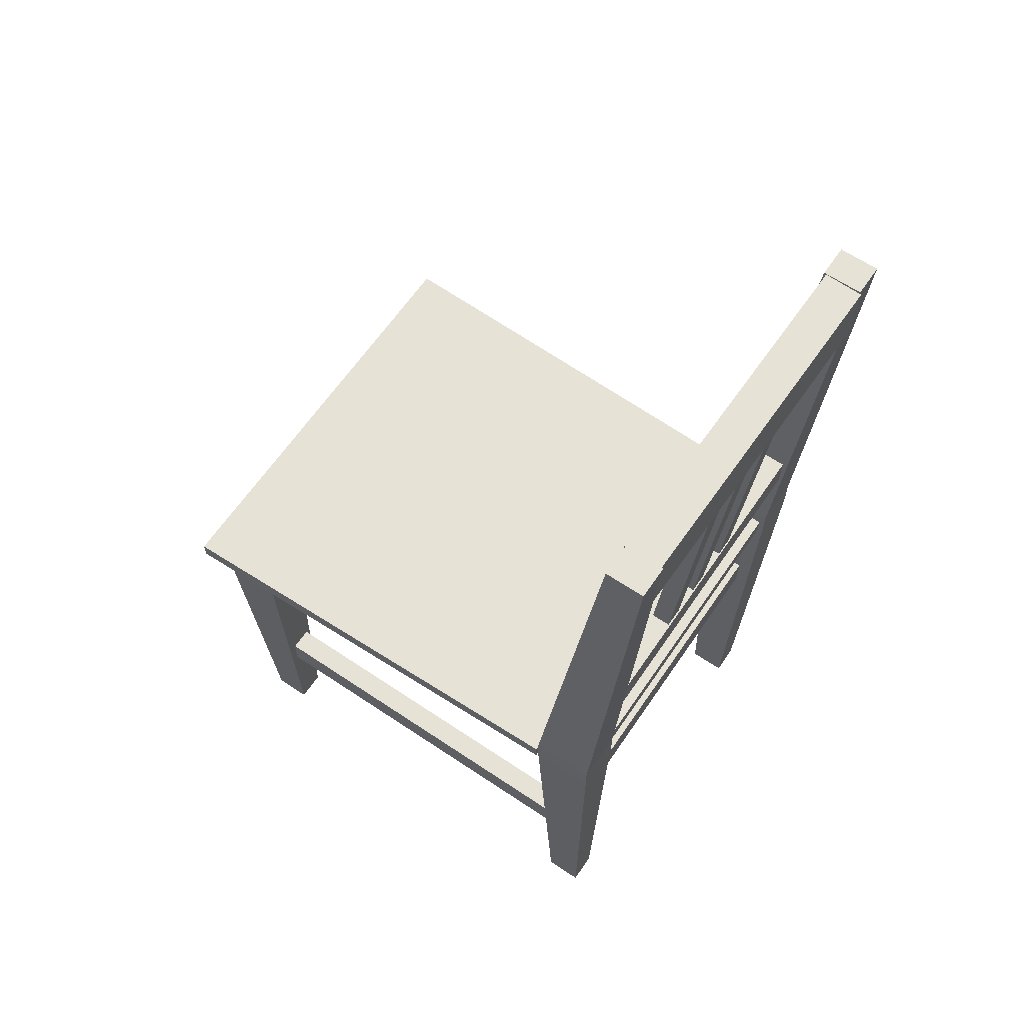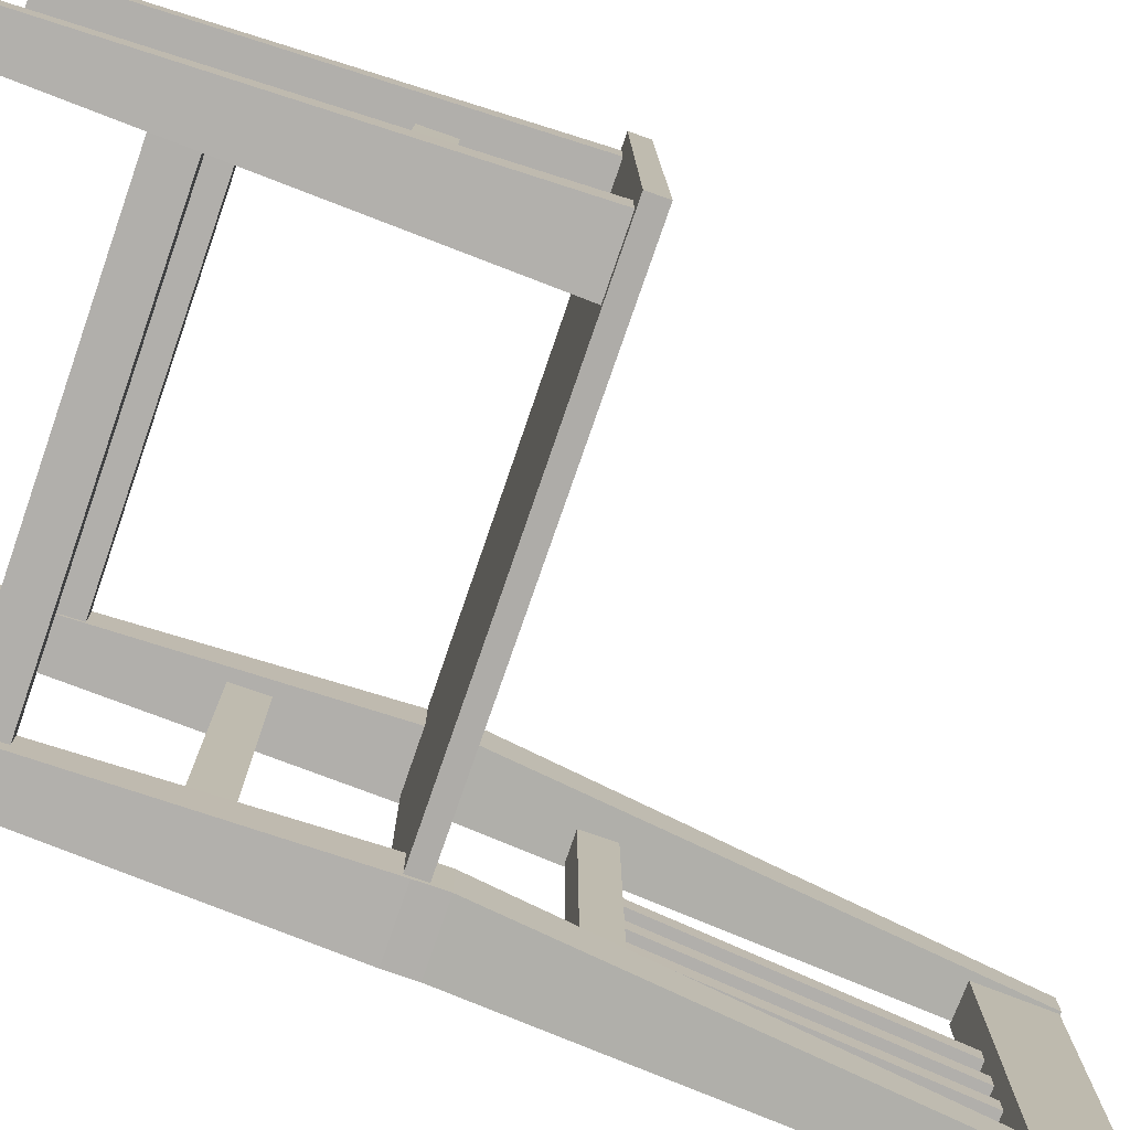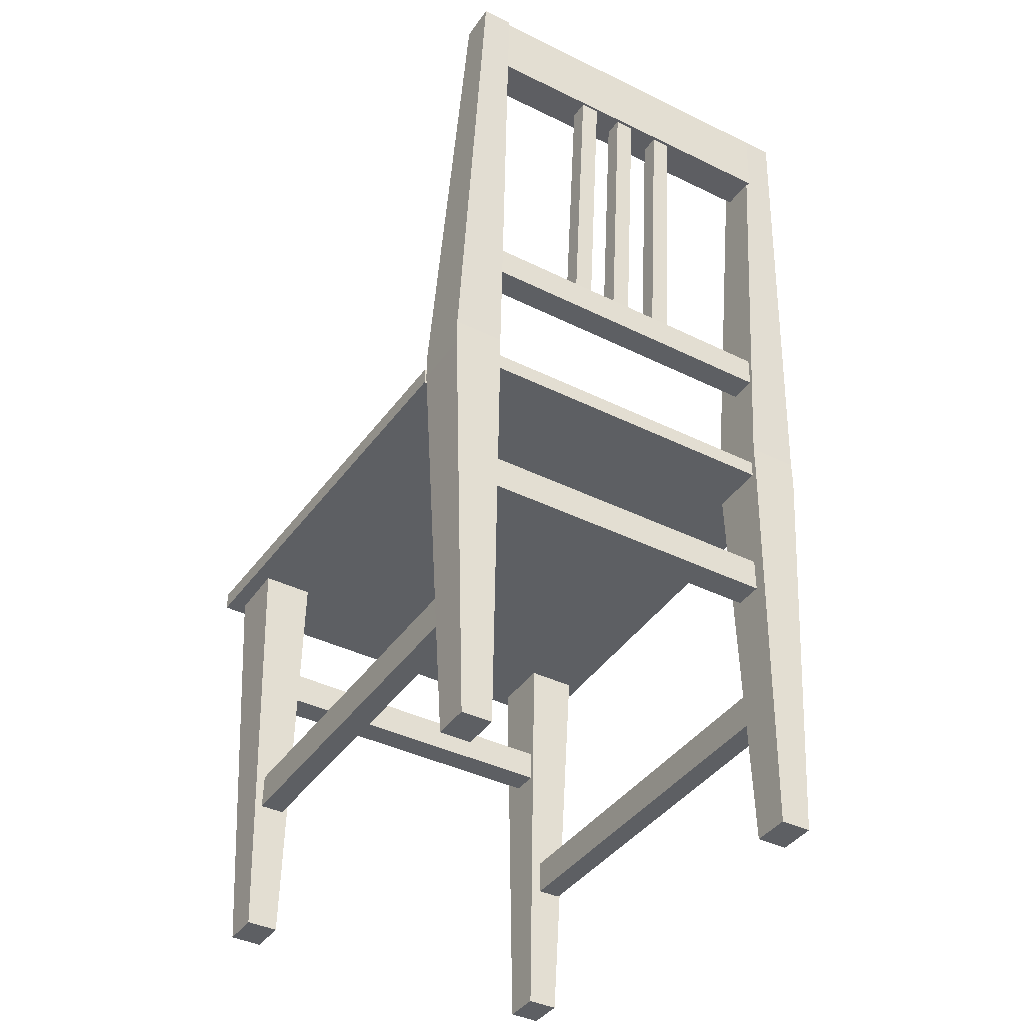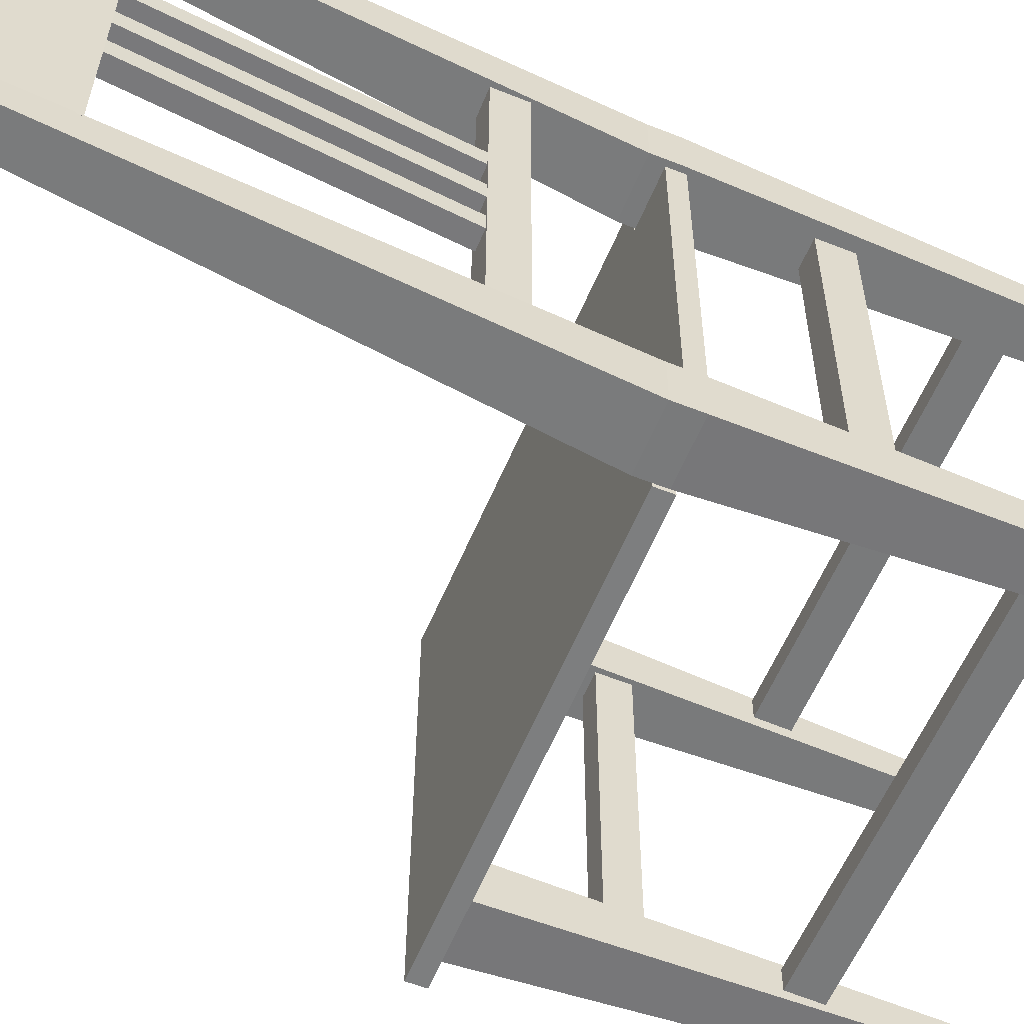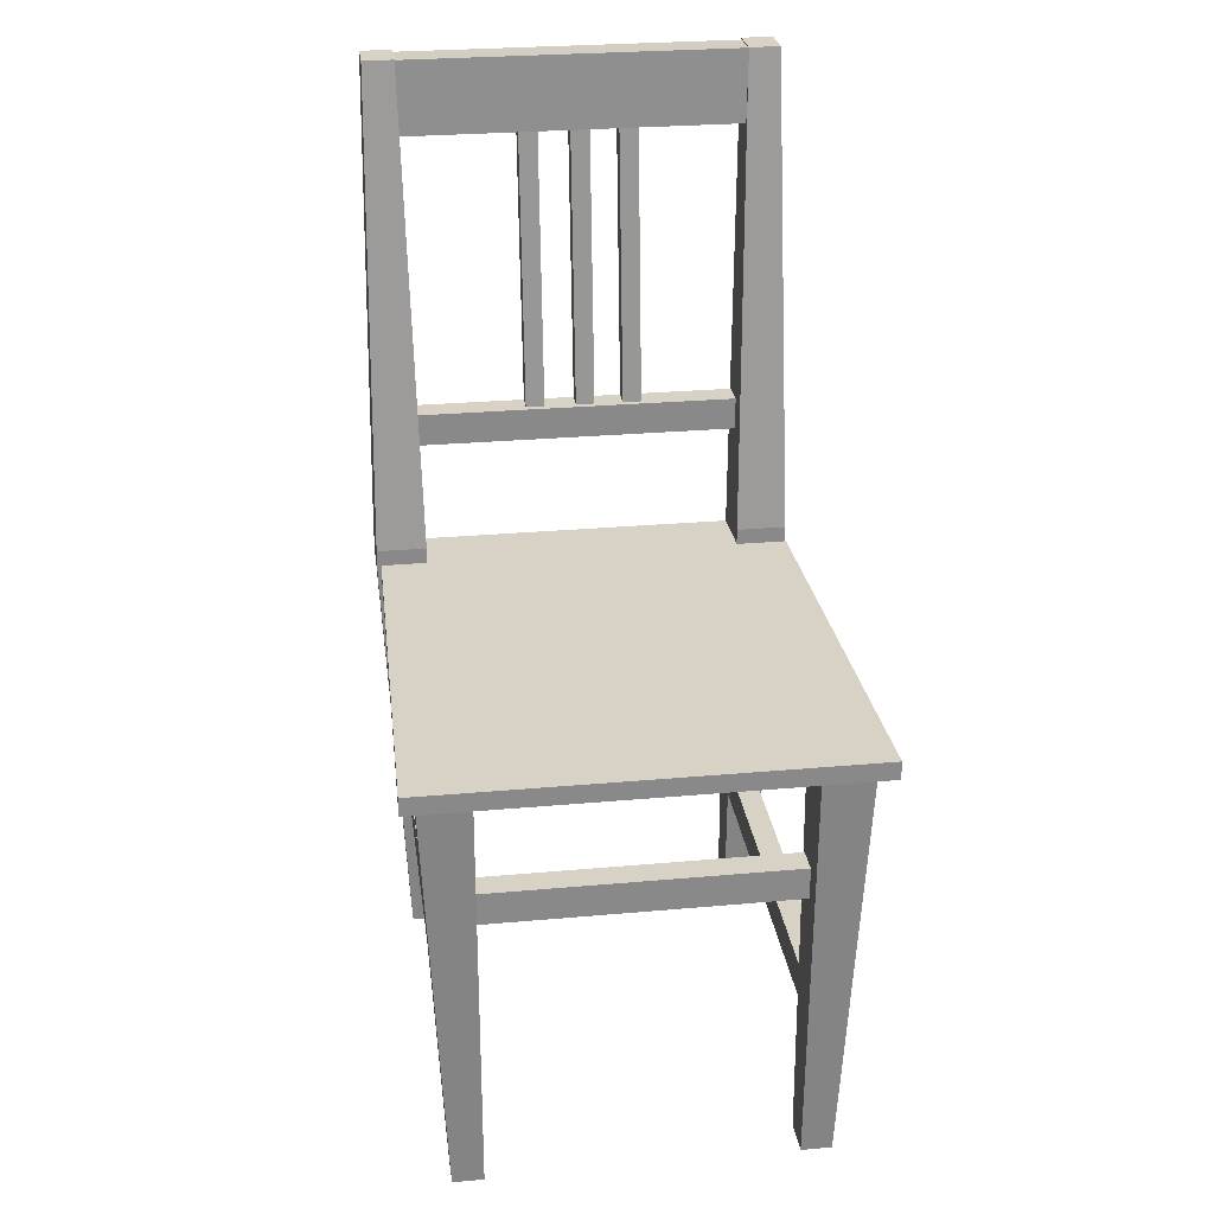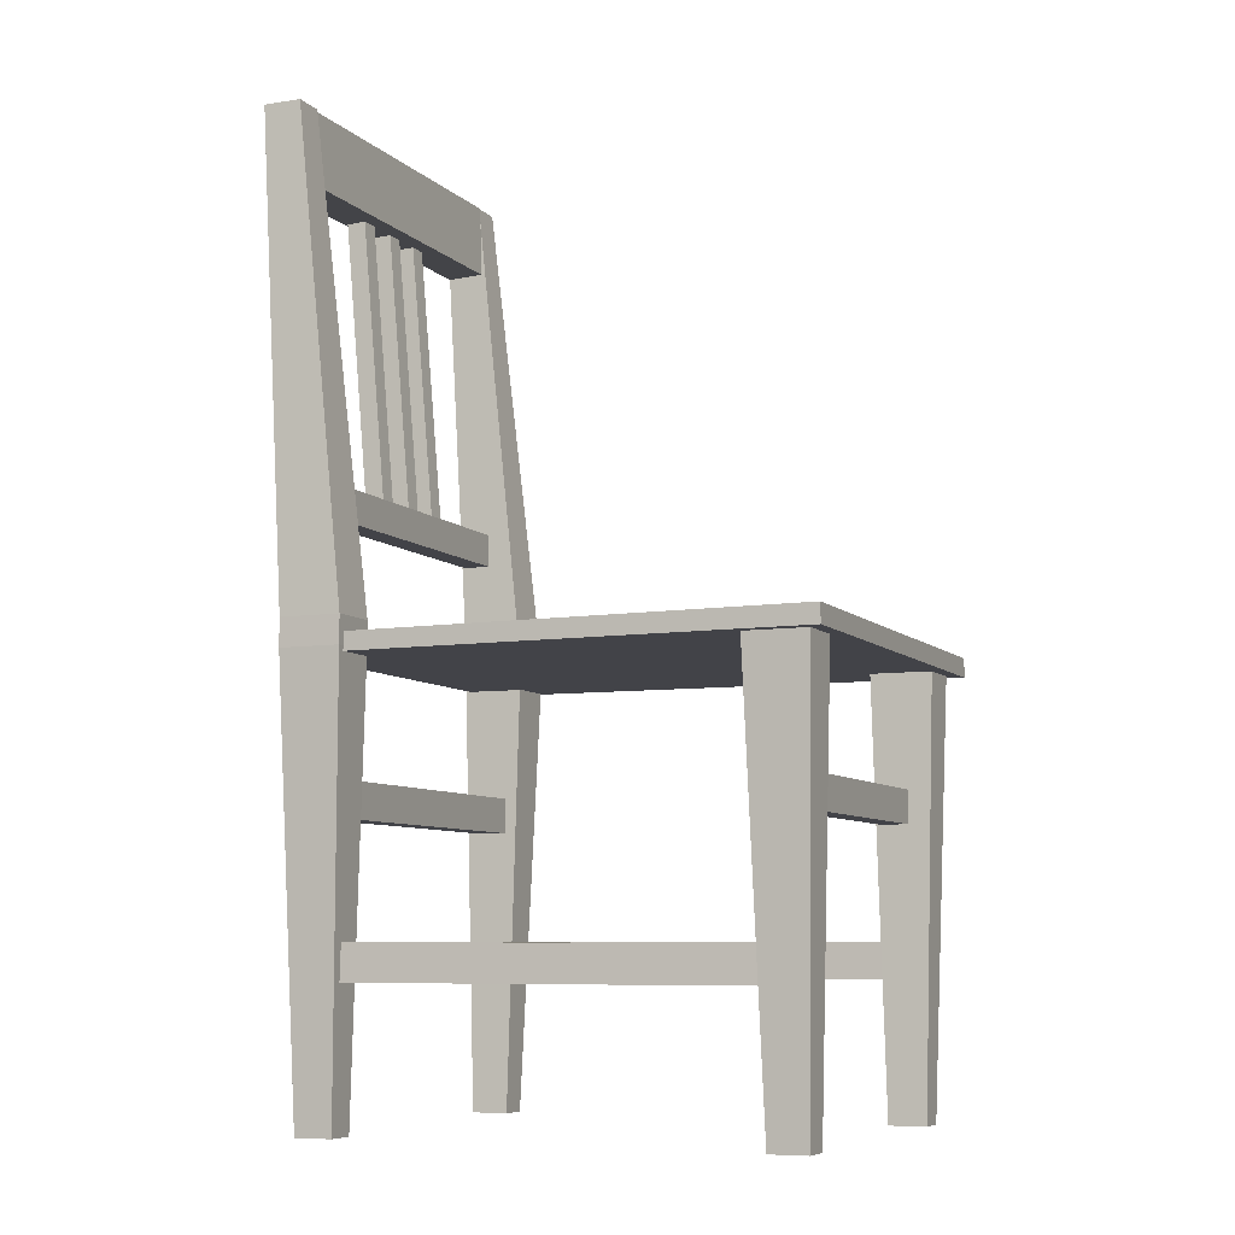
<metadata>
{"format":"obj","ext":"obj","renderer":"f3d","projection":"perspective","resolution":1024,"background":"white","views":[{"elev":63.2,"azim":-146.3,"up":"+Y"},{"elev":-77.7,"azim":70.9,"up":"+Z"},{"elev":-40.0,"azim":-121.9,"up":"+Y"},{"elev":-58.5,"azim":-112.2,"up":"+Z"},{"elev":27.3,"azim":81.6,"up":"+Y"},{"elev":-7.6,"azim":22.8,"up":"+Y"}]}
</metadata>
<code>
o Wooden_Chair_Chair_mesh
v 1.47 -0.02968 -0.8517
v 1.455 -0.02968 0.8795
v 1.455 -0.1035 0.8795
v 1.47 -0.1035 -0.8517
v -0.3163 -0.03139 0.8237
v -0.3016 -0.03139 -0.8274
v -0.3016 -0.1018 -0.8274
v -0.3163 -0.1018 0.8237
v 1.457 -0.02968 0.69
v -0.5431 -0.03161 0.6368
v -0.5431 -0.1016 0.6368
v 1.457 -0.1035 0.69
v -0.3147 -0.03139 0.6429
v -0.3147 -0.1018 0.6429
v 1.468 -0.02968 -0.6379
v -0.5319 -0.03161 -0.6216
v -0.5319 -0.1016 -0.6216
v 1.468 -0.1035 -0.6379
v -0.3034 -0.03139 -0.6235
v -0.3034 -0.1018 -0.6235
v 1.159 -0.08023 0.8213
v 1.161 -0.08023 0.6214
v 1.405 -0.08023 0.6235
v 1.403 -0.08023 0.8235
v 1.208 -1.785 0.7404
v 1.209 -1.785 0.6188
v 1.357 -1.785 0.6202
v 1.356 -1.785 0.7418
v 1.22 -1.785 -0.7074
v 1.219 -1.785 -0.5858
v 1.368 -1.785 -0.5845
v 1.369 -1.785 -0.7061
v 1.173 -0.08023 -0.7891
v 1.172 -0.08023 -0.5891
v 1.415 -0.08023 -0.587
v 1.417 -0.08023 -0.7869
v -0.3088 -0.08023 -0.824
v -0.3106 -0.08023 -0.624
v -0.5543 -0.08023 -0.6262
v -0.5525 -0.08023 -0.8262
v -0.3573 -1.785 -0.7431
v -0.3583 -1.785 -0.6215
v -0.5066 -1.785 -0.6228
v -0.5055 -1.785 -0.7444
v -0.5525 -0.08023 -0.8262
v -0.3106 -0.08023 -0.624
v -0.3088 -0.08023 -0.824
v -0.5319 -0.1016 -0.6216
v -0.5543 0.0294 -0.6262
v -0.5525 0.0294 -0.8262
v -0.3088 0.0294 -0.824
v -0.3106 0.0294 -0.624
v -0.5307 1.944 -0.664
v -0.6818 1.944 -0.6654
v -0.5296 1.944 -0.788
v -0.6807 1.944 -0.7893
v -0.6937 1.944 0.6743
v -0.5427 1.944 0.6756
v -0.6948 1.944 0.7982
v -0.5438 1.944 0.7996
v -0.3236 0.0294 0.8396
v -0.3218 0.0294 0.6396
v -0.5655 0.0294 0.6374
v -0.5673 0.0294 0.8374
v -0.3218 -0.08023 0.6396
v -0.3236 -0.08023 0.8396
v -0.5655 -0.08023 0.6374
v -0.5177 -1.785 0.6339
v -0.5188 -1.785 0.7555
v -0.3706 -1.785 0.7568
v -0.3695 -1.785 0.6352
v -0.5655 -0.08023 0.6374
v -0.5673 -0.08023 0.8374
v -0.3236 -0.08023 0.8396
v -0.3218 -0.08023 0.6396
v -0.6994 1.934 0.6755
v -0.6741 1.938 -0.6666
v -0.526 1.944 -0.6643
v -0.5513 1.94 0.6778
v -0.688 1.646 0.6751
v -0.6627 1.65 -0.667
v -0.5146 1.656 -0.6646
v -0.54 1.652 0.6774
v -0.3832 -0.6792 0.6642
v -0.3715 -0.6792 -0.6493
v -0.4856 -0.6792 -0.6503
v -0.4973 -0.6792 0.6632
v -0.3832 -0.5408 0.6642
v -0.3715 -0.5408 -0.6493
v -0.4856 -0.5408 -0.6503
v -0.4973 -0.5408 0.6632
v 1.195 -0.5451 0.6382
v 1.206 -0.5451 -0.5952
v 1.313 -0.5451 -0.5942
v 1.302 -0.5451 0.6391
v 1.195 -0.675 0.6382
v 1.206 -0.675 -0.5952
v 1.313 -0.675 -0.5942
v 1.302 -0.675 0.6391
v -0.3703 -1.114 0.6504
v 1.231 -1.114 0.6647
v 1.23 -1.114 0.7583
v -0.3711 -1.114 0.744
v -0.3703 -1.252 0.6504
v 1.231 -1.252 0.6647
v 1.23 -1.252 0.7583
v -0.3711 -1.252 0.744
v -0.3589 -1.252 -0.6231
v 1.242 -1.252 -0.6088
v 1.243 -1.252 -0.7024
v -0.3581 -1.252 -0.7167
v -0.3589 -1.114 -0.6231
v 1.242 -1.114 -0.6088
v 1.243 -1.114 -0.7024
v -0.3581 -1.114 -0.7167
v -0.4723 0.4132 0.6588
v -0.4606 0.4132 -0.6501
v -0.5678 0.4132 -0.651
v -0.5794 0.4132 0.6579
v -0.4723 0.5431 0.6588
v -0.4606 0.5431 -0.6501
v -0.5678 0.5431 -0.651
v -0.5794 0.5431 0.6579
v -0.6646 1.668 -0.06425
v -0.566 0.5317 -0.0661
v -0.4908 0.5383 -0.06518
v -0.5893 1.675 -0.06333
v -0.6656 1.668 0.01091
v -0.567 0.5314 0.009062
v -0.4918 0.538 0.009985
v -0.5903 1.674 0.01184
v -0.5877 1.675 -0.1774
v -0.4892 0.5387 -0.1792
v -0.5645 0.5322 -0.1801
v -0.663 1.669 -0.1783
v -0.5867 1.675 -0.2525
v -0.4882 0.539 -0.2544
v -0.5635 0.5325 -0.2553
v -0.662 1.669 -0.2534
v -0.6673 1.667 0.1371
v -0.5688 0.5309 0.1353
v -0.4935 0.5375 0.1362
v -0.592 1.674 0.1381
v -0.6683 1.667 0.2123
v -0.5698 0.5307 0.2105
v -0.4945 0.5372 0.2114
v -0.593 1.674 0.2132
f 6 1 4 7
f 2 5 8 3
f 9 2 3 12
f 13 5 2 9
f 12 3 8 14
f 10 16 17 11
f 1 15 18 4
f 15 9 12 18
f 15 1 6 19
f 19 13 9 15
f 16 10 13 19
f 20 14 11 17
f 4 18 20 7
f 18 12 14 20
f 6 7 20 19
f 16 19 20 17
f 10 11 14 13
f 5 13 14 8
f 23 22 21 24
f 25 26 27 28
f 21 22 26 25
f 22 23 27 26
f 23 24 28 27
f 24 21 25 28
f 33 36 32 29
f 34 33 29 30
f 35 34 30 31
f 36 35 31 32
f 32 31 30 29
f 34 35 36 33
f 41 44 43 42
f 37 41 42 38
f 38 42 43 39
f 39 43 44 40
f 40 44 41 37
f 40 37 47 45
f 37 38 46 47
f 39 49 50 40
f 40 50 51 37
f 37 51 52 38
f 38 52 49 39
f 52 53 54 49
f 51 55 53 52
f 50 56 55 51
f 49 54 56 50
f 54 53 55 56
f 59 60 58 57
f 64 59 57 63
f 63 57 58 62
f 62 58 60 61
f 61 60 59 64
f 74 61 64 73
f 75 62 61 74
f 72 63 62 75
f 73 64 63 72
f 75 74 66 65
f 72 75 65 67
f 72 68 71 75
f 73 69 68 72
f 74 70 69 73
f 75 71 70 74
f 71 68 69 70
f 78 79 76 77
f 80 83 82 81
f 76 80 81 77
f 77 81 82 78
f 78 82 83 79
f 79 83 80 76
f 88 84 87 91
f 89 85 84 88
f 90 86 85 89
f 91 87 86 90
f 87 84 85 86
f 89 88 91 90
f 94 95 92 93
f 96 99 98 97
f 92 96 97 93
f 93 97 98 94
f 94 98 99 95
f 95 99 96 92
f 102 103 100 101
f 104 107 106 105
f 100 104 105 101
f 101 105 106 102
f 102 106 107 103
f 103 107 104 100
f 112 108 111 115
f 113 109 108 112
f 114 110 109 113
f 115 111 110 114
f 111 108 109 110
f 113 112 115 114
f 120 116 119 123
f 121 117 116 120
f 122 118 117 121
f 123 119 118 122
f 119 116 117 118
f 121 120 123 122
f 126 127 124 125
f 128 131 130 129
f 124 128 129 125
f 125 129 130 126
f 126 130 131 127
f 127 131 128 124
f 136 132 135 139
f 137 133 132 136
f 138 134 133 137
f 139 135 134 138
f 135 132 133 134
f 137 136 139 138
f 142 143 140 141
f 144 147 146 145
f 140 144 145 141
f 141 145 146 142
f 142 146 147 143
f 143 147 144 140
l 17 48

</code>
